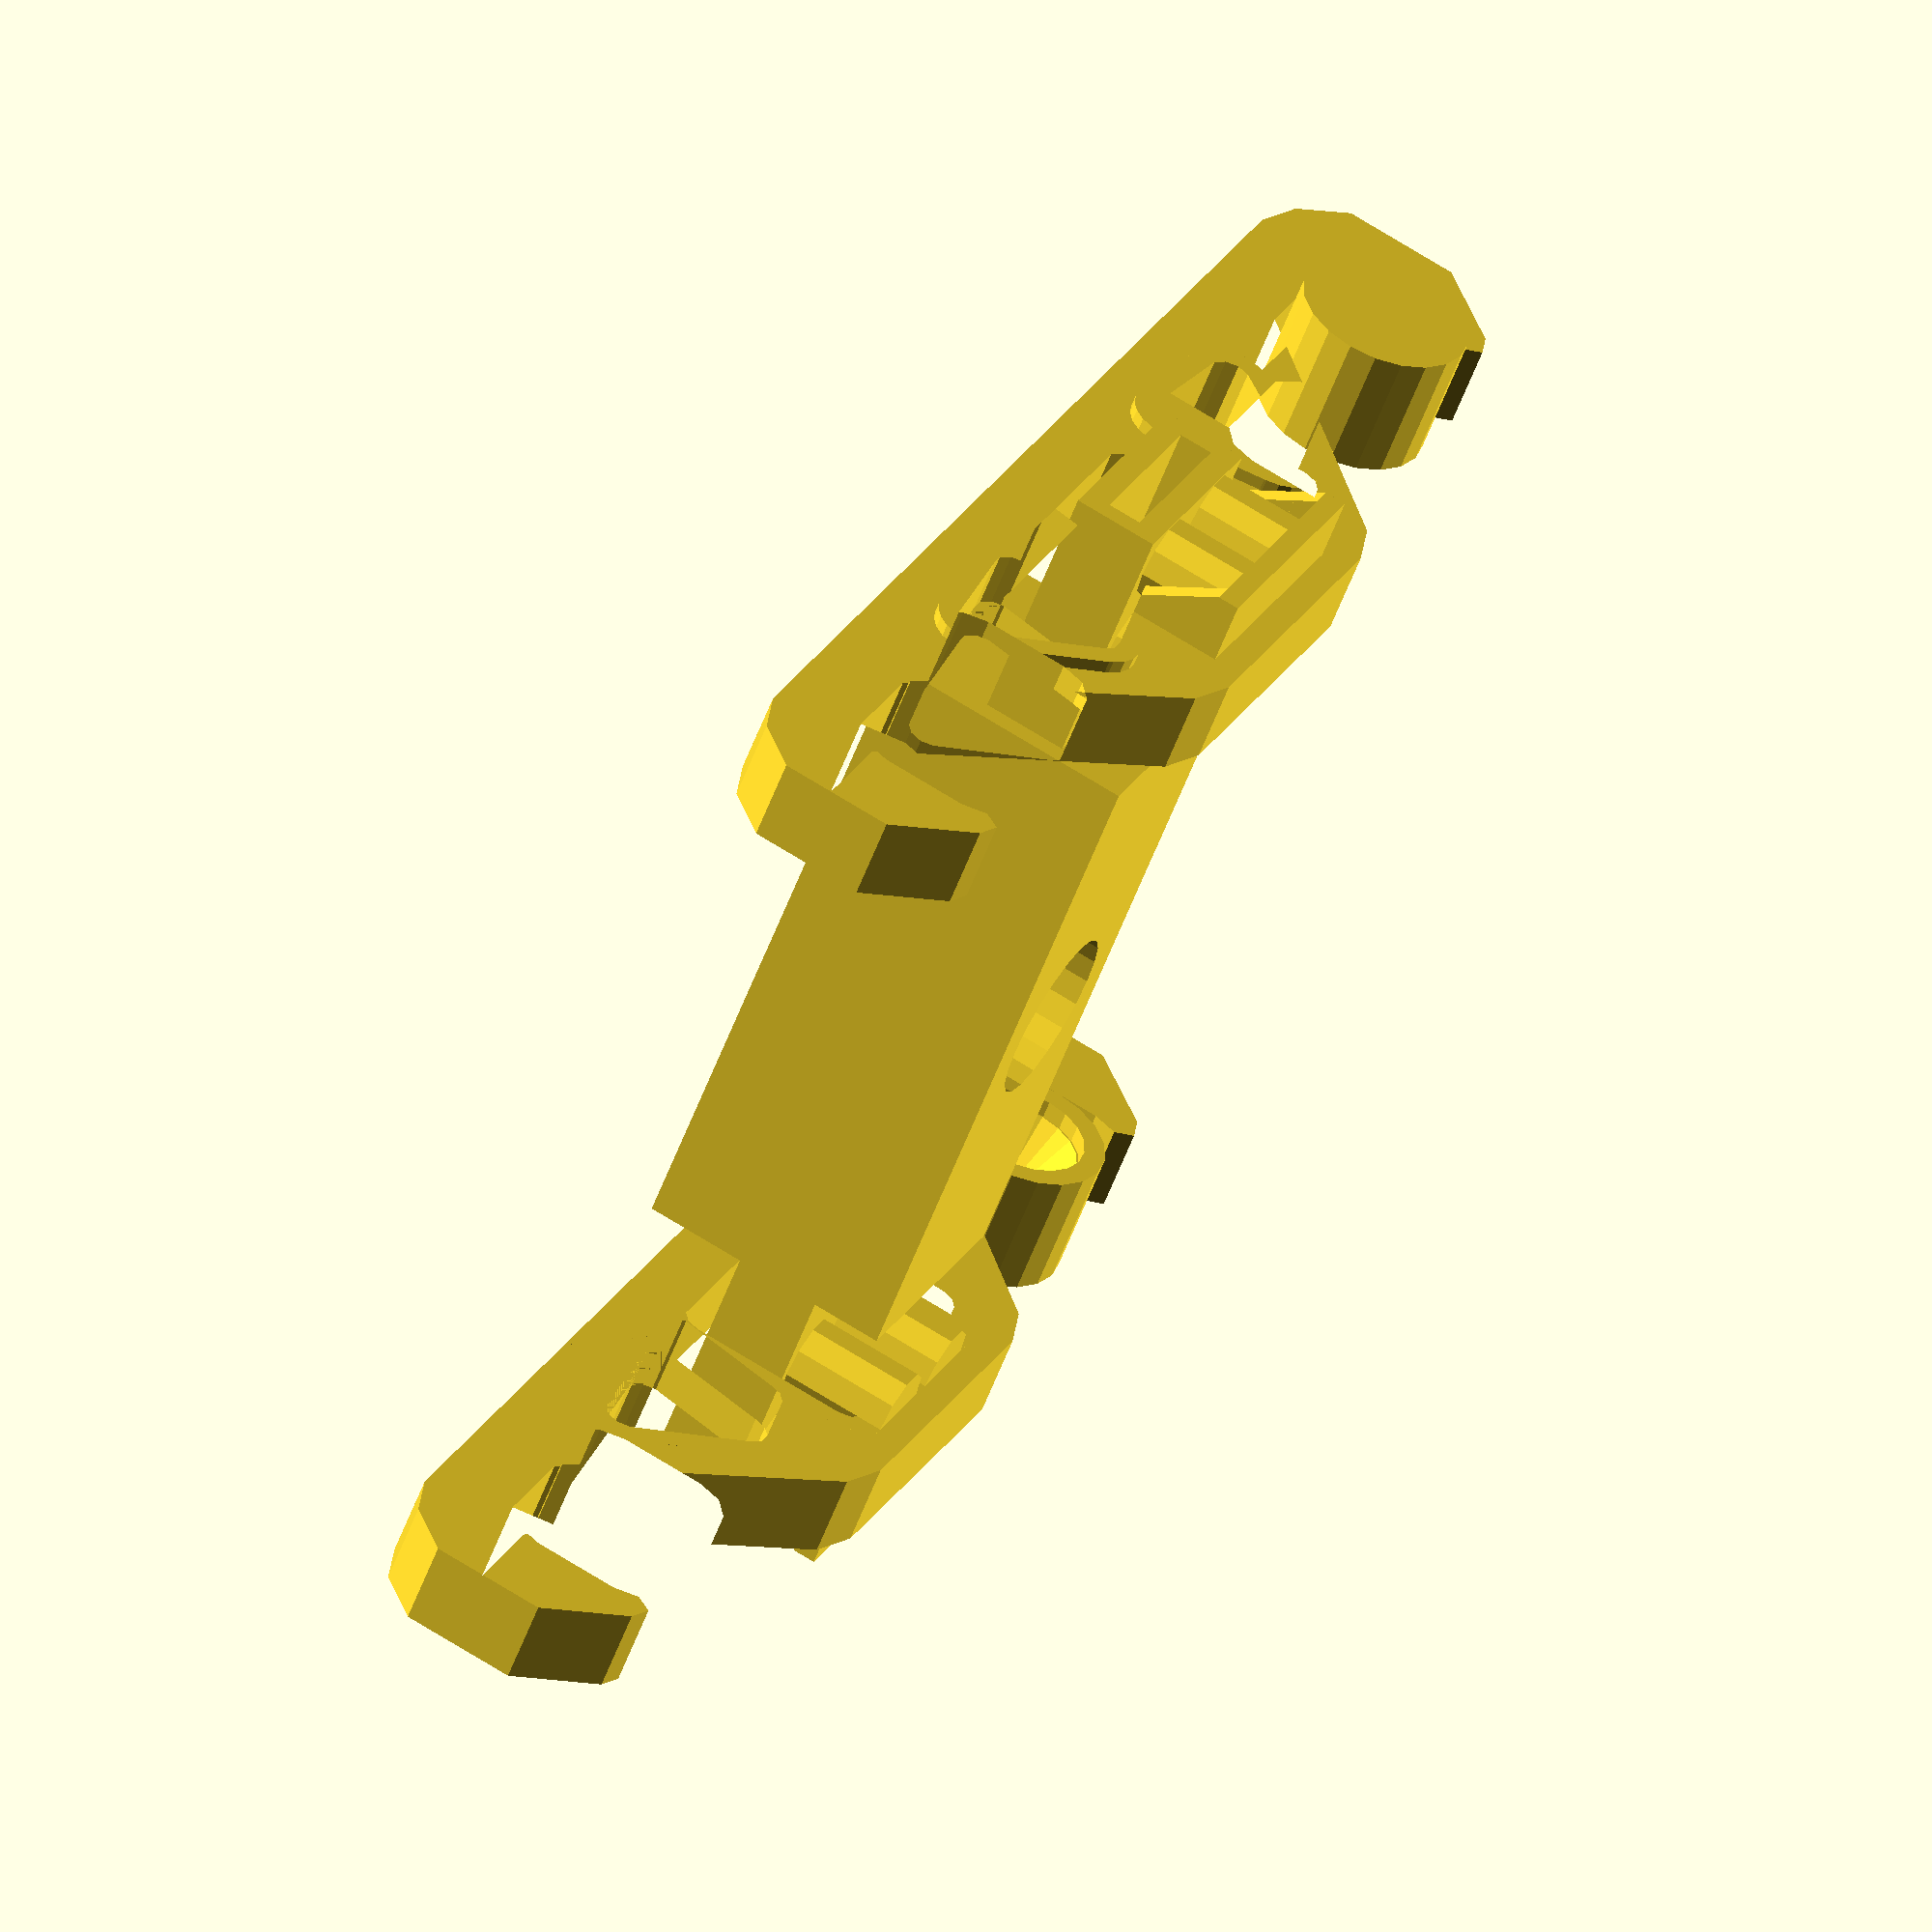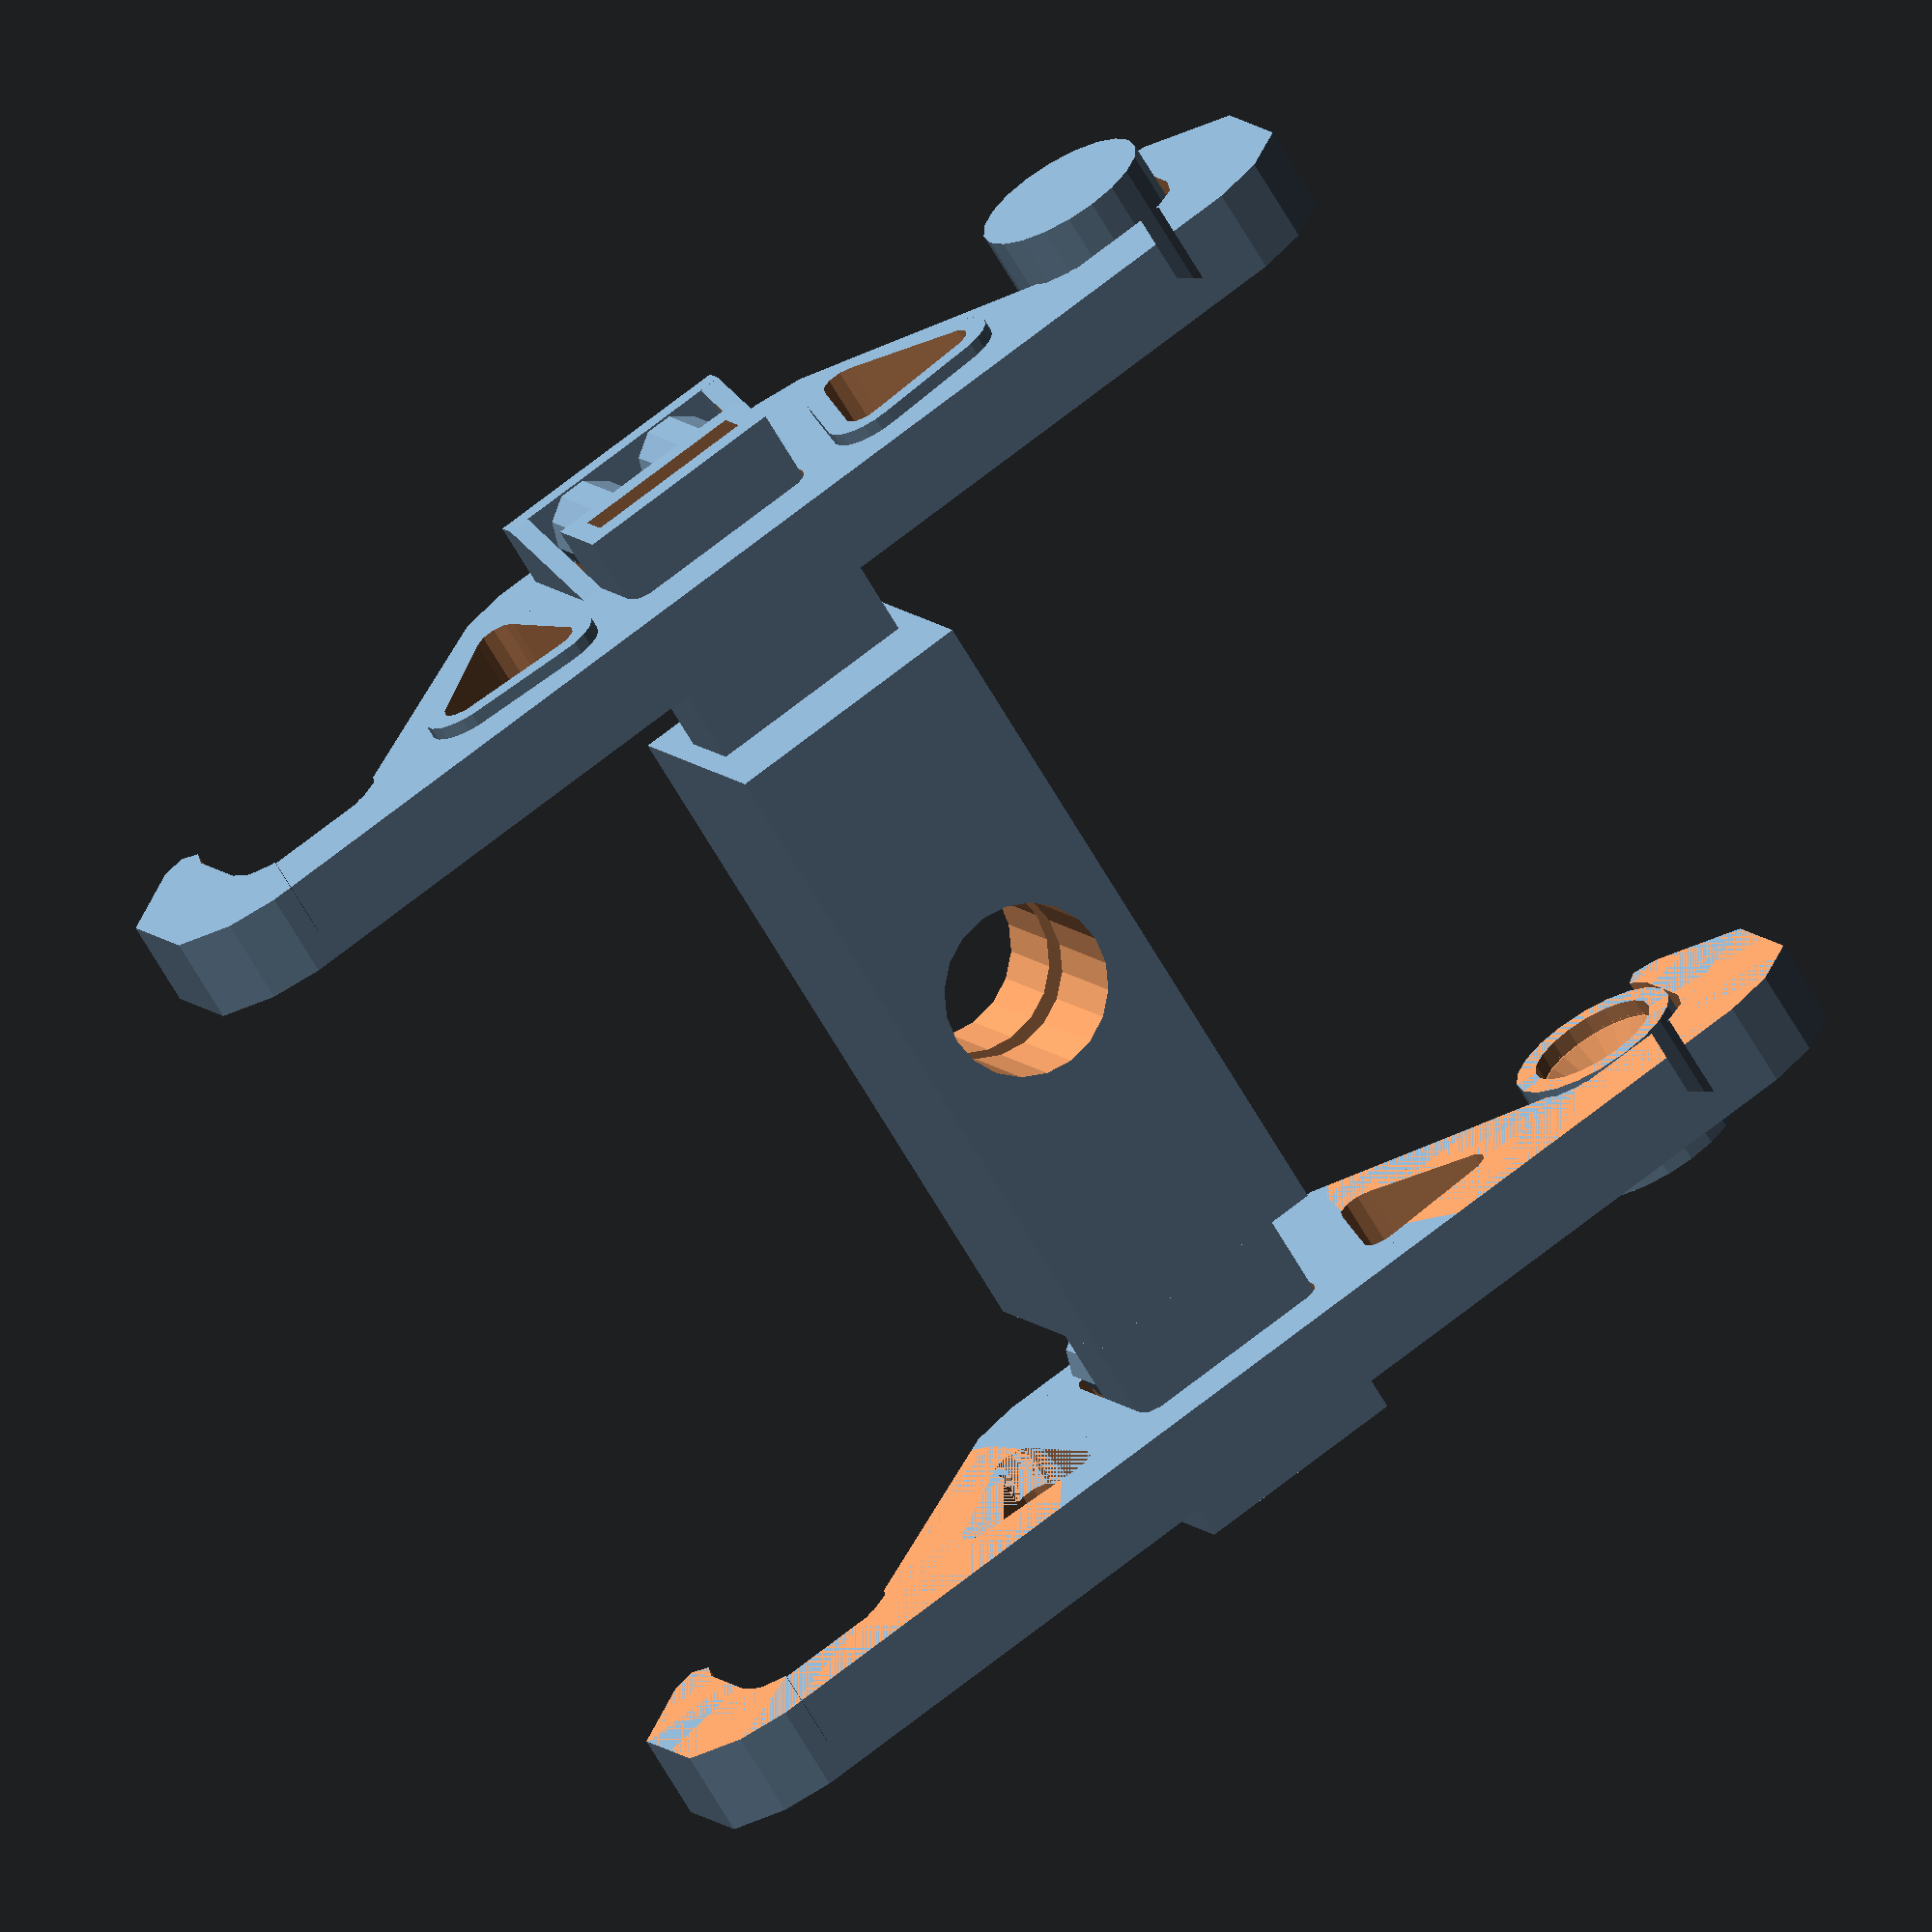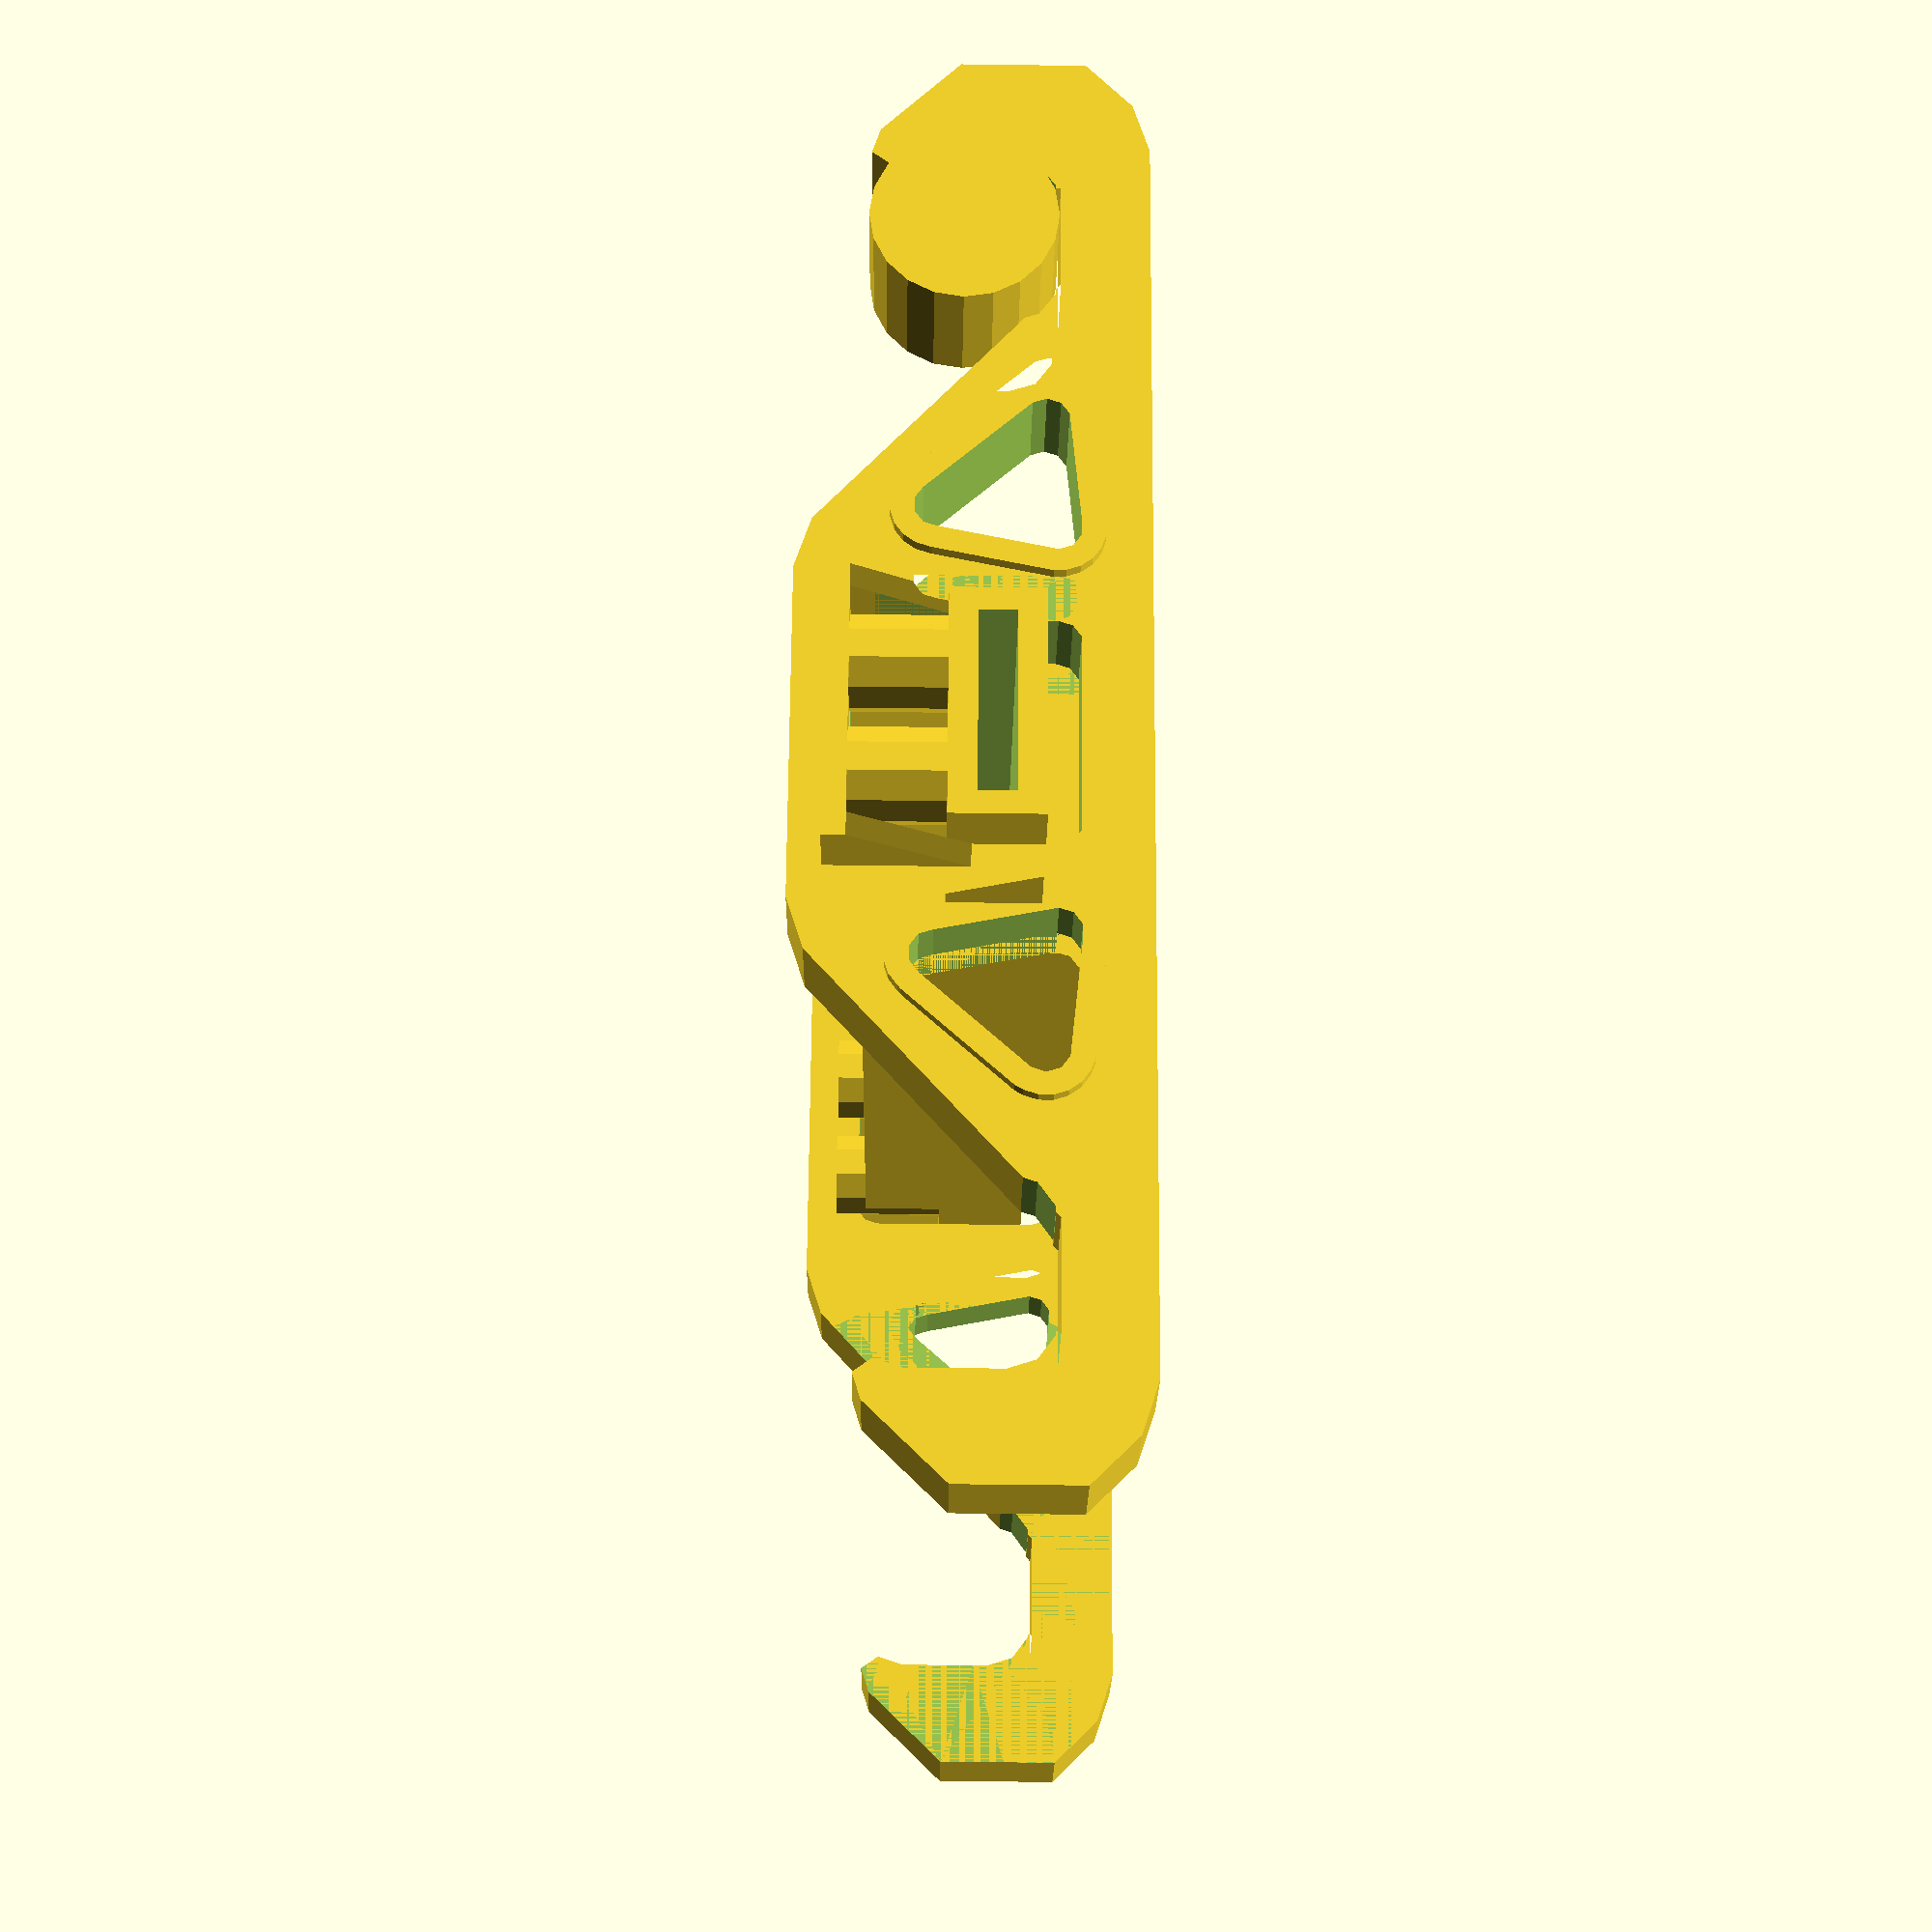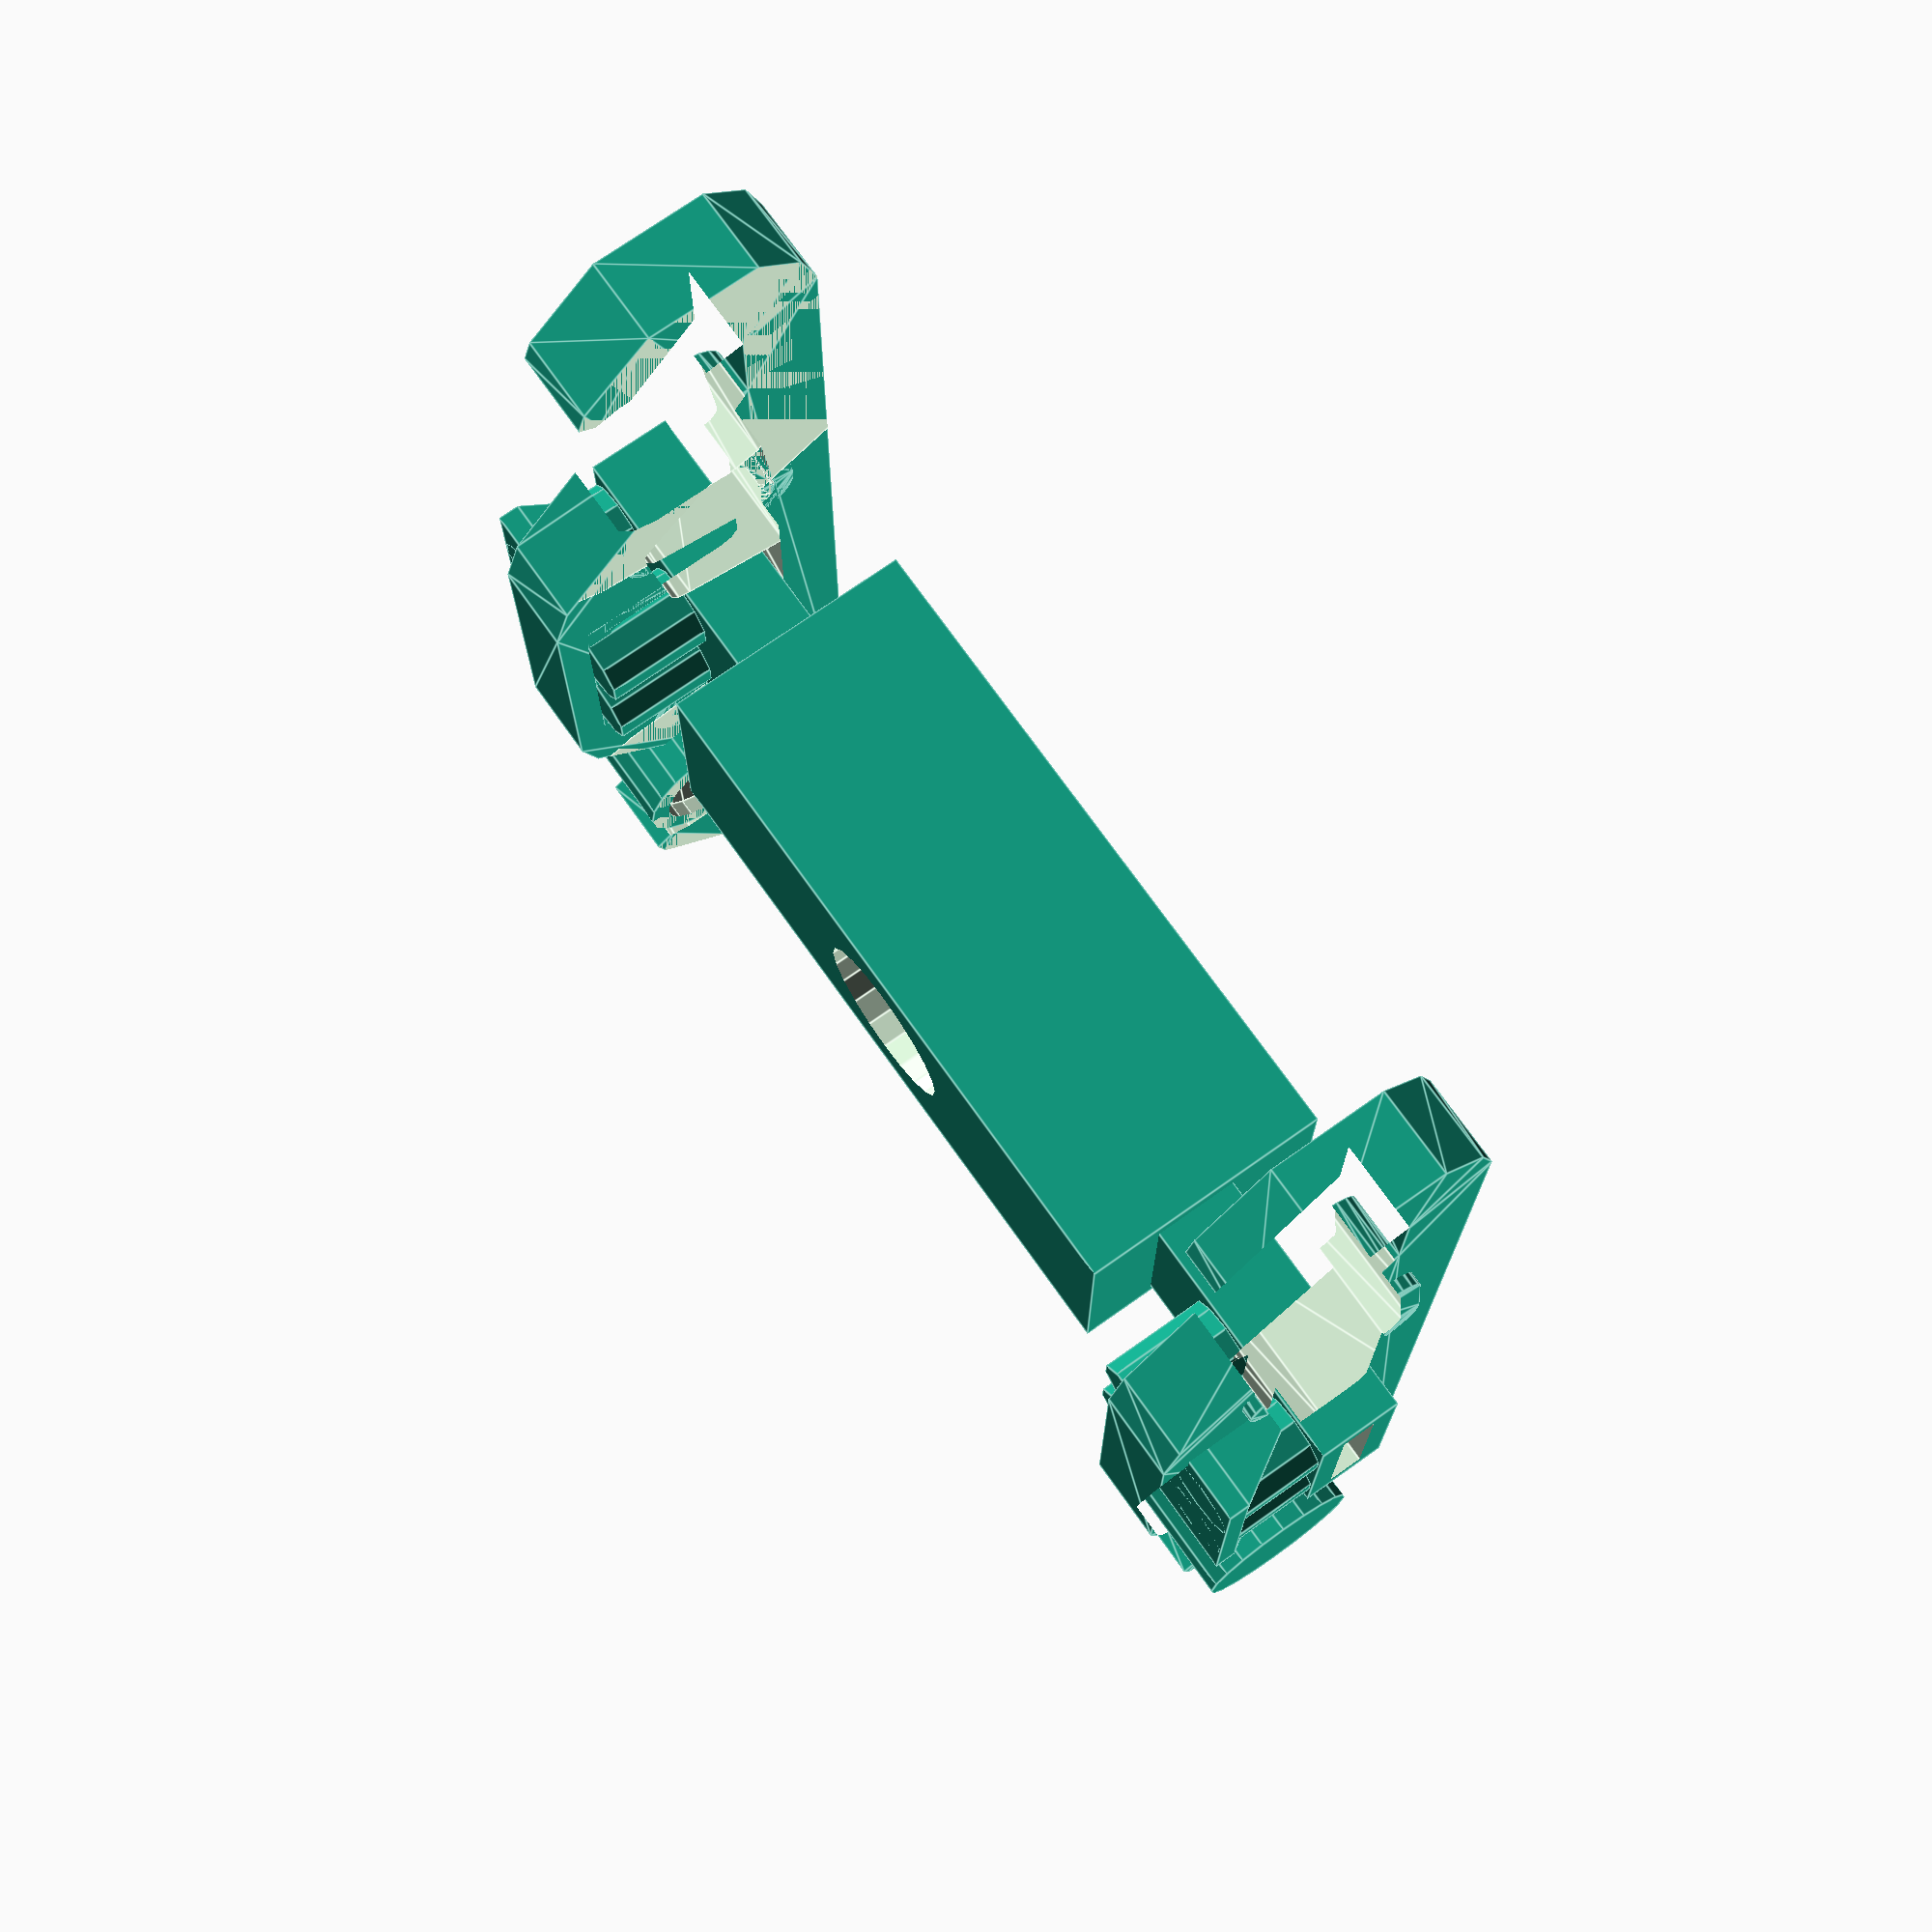
<openscad>
AXLE_DISTANCE = 23;
BOGIE_BOLSTER_HEIGHT = 7.9;

WHEEL_D = 11.5;

AXLE_HEIGHT = WHEEL_D / 2;
AXLE_INNER_SPACING = 11.5; // between that area only axle itself 

// spacing for axle/wheels to fit
SP_AXLE_LEN = 26;
SP_WHEEL_OUTER_DISTANCE = 21;
SP_WHEEL_DIAMETER = 14; //
SP_WHEEL_WIDTH = (SP_WHEEL_OUTER_DISTANCE-AXLE_INNER_SPACING)/2;
SP_AXLE_D = 3;
SP_AXLE_END_ANGLE_2 = 35; // _2 means half of the angle

SP_AXLE_END_LEN = (SP_AXLE_D / 2) / tan(SP_AXLE_END_ANGLE_2);

//

MIN_DDD = 0.5;

SIDE_THICKNESS = 3;
XXX_ROUNDNESS = 1;

_bogie();

module pyr(H, Y1, Y2, Th) {
    rotate(-90,[0,1,0])
    translate([0,0,-Th/2])
    linear_extrude(Th)
    polygon([[0,0],[Y1,0],[Y2,H],[0,H]]);
}

module pyr2(H, Y1, Y2, Th) {
    rotate(-90,[0,1,0])
    translate([0,0,-Th/2])
    linear_extrude(Th)
    polygon([[0,0],[Y1,0],[Y2,H],[0,H]]);
}

B_SIDE_THICKNESS = 2;

module _sideRight2() {
    translate([0,0,AXLE_HEIGHT])
    rotate(90,[1,0,0])
    difference() {
        union() {
            linear_extrude(2)
                yyyy();
            linear_extrude(2.3) offset(MIN_DDD, true)
                xxxx_tri();
            linear_extrude(2.3) offset(MIN_DDD, true)
                mirror([1,0,0]) xxxx_tri();
            linear_extrude(1) {
                mirror([1,0,0]) xxxx_tri();
            }
            translate([-2.75,-2.25])
                pyr(2.5, B_SIDE_THICKNESS+1.5,B_SIDE_THICKNESS,MIN_DDD);
            translate([2.75,-2.25])
                pyr(2.5, B_SIDE_THICKNESS+1.5,B_SIDE_THICKNESS,MIN_DDD);
            translate([-3,-2.75])
                cube([6,MIN_DDD,B_SIDE_THICKNESS+1.5]);
        }
        translate([0,0,-1])
        linear_extrude(5)
            union() {
            xxxx();
            mirror([1,0,0]) xxxx();
            }
    }
    translate([-1.25,0,3])
        cylinder(2.5,1,1, $fn=10);
    translate([1.25,0,3])
        cylinder(2.5,1,1, $fn=10);
    translate([-1.25,-2.5,3])
        cylinder(2.5,1,1, $fn=10);
    translate([1.25,-2.5,3])
        cylinder(2.5,1,1, $fn=10);
//    translate([0,-2.5,5])
//        pyr(3,2,5,4);
    
    translate([-AXLE_DISTANCE/2, 0, AXLE_HEIGHT])
        rotate(90, [1,0,0])
            cylinder(SIDE_THICKNESS,2,2, $fn=20);
//    translate([AXLE_DISTANCE/2, 0, AXLE_HEIGHT])
//        _axleCover();
}

module yyyy() {
    yyyy_();
    mirror([1,0,0]) yyyy_();
}

module yyyy_() {
    hull() {
        translate([0,3]) circle(1);
        translate([0,-2.5]) circle(1);
        translate([-4,-2.5]) circle(1);
        translate([-10,3]) circle(1);
    }
    hull() {
        translate([-14,3]) circle(1);
        translate([-10,3]) circle(1);
    }
    hull() {
        translate([-14,3]) circle(1);
        translate([-15,2]) circle(1);
        translate([-15,0.5]) circle(1);
        translate([-13.75,-1.5]) circle(0.5);
        translate([-13,1]) circle(0.5);
    }
}

module xxxx() {
//    translate([3,0,-4]) cube(5,B_SIDE_THICKNESS,10);
//    //
//    translate([-4,-B_SIDE_THICKNESS]) cube([8,5,0.6]);
//    translate([-1.5,-1.3, -3]) cylinder(3,1,1, $fn=10);
//    translate([1.5,-1.3, -3]) cylinder(3,1,1, $fn=10);
//    translate([-3,-B_SIDE_THICKNESS,-3.6]) cube([6,5,0.6]);
//    // 
//    
    hull() {
        translate([-2,2]) circle(0.5, $fn=10);
        translate([2,2]) circle(0.5, $fn=10);
        translate([-2,-1.75]) circle(0.5, $fn=10);
        translate([2,-1.75]) circle(0.5, $fn=10);
    }
    xxxx_tri();
    hull() {
        translate([-12.5,1]) circle(1, $fn=10);
        translate([-10.5,1]) circle(1, $fn=10);
        translate([-10.5,-1]) circle(1, $fn=10);
        translate([-12.5,-1]) circle(1, $fn=10);
    }
}

module xxxx_tri() {
    hull() {
        translate([-7,1.75]) circle(0.5, $fn=10);
        translate([-4.5,2]) circle(0.5, $fn=10);
        translate([-5,-0.5]) circle(0.5, $fn=10);
    }
}

module _bogie() {
    difference() {
        union() {
            translate([0,-SP_WHEEL_OUTER_DISTANCE/2])
                _sideRight2();
            translate([0,SP_WHEEL_OUTER_DISTANCE/2])
                mirror([0,1,0])
                    _sideRight2();

            // connecting sides... & following the standards since 2016
            difference() {
                union() {
                    translate([0,0,6.75])
                        cube([6, 16, 6], true);
                    translate([0,0,6.5])
                        cube([5, 28, 2], true);
                }
                cylinder(30, 2, 2, $fn=20);
                translate([0,0,6.5])
                    cube([5-2*MIN_DDD, 30, 0.8], true);
            }
        };
        _totalAxleSpacing();
    }
}

module _sideRight() {
    difference() {
        union() {
            minkowski(){
                sphere(XXX_ROUNDNESS, $fn=8);
                rotate(90, [1,0,0])
                    translate([0,0,XXX_ROUNDNESS])
                        linear_extrude(SIDE_THICKNESS-2*XXX_ROUNDNESS)
                            offset(-XXX_ROUNDNESS)
                                _xxxProfile();
            };
            translate([-AXLE_DISTANCE/2, 0, AXLE_HEIGHT])
                _axleCover();
            translate([AXLE_DISTANCE/2, 0, AXLE_HEIGHT])
                _axleCover();
        }
        //
        translate([0,0,6.5])
            cube([6, 10, 4],true);
    }
    *translate([0,5.5,7.25])
        cube([AXLE_DISTANCE+SP_AXLE_D+2*1 ,1, 5.5], true);
}

module _axleCover() {
    rotate(90, [1,0,0])
        cylinder(SIDE_THICKNESS,2.5,2.5, $fn=20);
}

module _xxxProfile() {
    _xxxProfileHalf();
    mirror([1,0,0])
        _xxxProfileHalf();
}

module _xxxProfileHalf() {
    _y_up = 10;
    _y_down = 3;
    _x_max = AXLE_DISTANCE/2+5.5;
    _up_corner = 2.5;
    _wheelx_2 = 2;
    polygon([
        // *** uper row center
        [-0.01,_y_up],
        // move to right
        [_x_max-_up_corner,_y_up],
        [_x_max,_y_up-_up_corner],
        [_x_max,AXLE_HEIGHT],
        // around the axle holder
        [AXLE_DISTANCE/2+_wheelx_2, AXLE_HEIGHT-_wheelx_2],
        [AXLE_DISTANCE/2+_wheelx_2, AXLE_HEIGHT+_wheelx_2],
        [AXLE_DISTANCE/2-_wheelx_2, AXLE_HEIGHT+_wheelx_2],
        [AXLE_DISTANCE/2-_wheelx_2, AXLE_HEIGHT-_wheelx_2/2],
        [AXLE_DISTANCE/2-_wheelx_2-4, _y_down],
        [-0.01,_y_down],
    ]);
}

module _totalAxleSpacing() {
    translate([-AXLE_DISTANCE/2, 0, AXLE_HEIGHT])
        _axleSpacing();
    translate([AXLE_DISTANCE/2, 0, AXLE_HEIGHT])
        _axleSpacing();
}

// spacing for one axle, axle centre along Y axis
module _axleSpacing() {
    // 
    rotate(90, [1,0,0])
        cylinder(SP_AXLE_LEN-2*SP_AXLE_END_LEN+0.1,
            SP_AXLE_D/2, SP_AXLE_D/2, true, $fn=20);
    // right end
    translate([0,-SP_AXLE_LEN/2+SP_AXLE_END_LEN])
        _axleEndSpaceRight();
    // left end
    translate([0,SP_AXLE_LEN/2-SP_AXLE_END_LEN])
        mirror([0,1,0])
            _axleEndSpaceRight();
    // right end
    translate([0,-AXLE_INNER_SPACING/2])
        _wheelSpaceRight();
    // left end
    translate([0,AXLE_INNER_SPACING/2])
        mirror([0,1,0])
            _wheelSpaceRight();
}

module _axleEndSpaceRight() { // torwards -Y
    rotate(90, [1,0,0])
        cylinder(SP_AXLE_END_LEN, SP_AXLE_D/2, 0, $fn=20);
    // TODO
}

module _wheelSpaceRight() { // torwards -Y
    rotate(90, [1,0,0])
        cylinder(SP_WHEEL_WIDTH, SP_WHEEL_DIAMETER/2, SP_WHEEL_DIAMETER/2, $fn=20);
}

</openscad>
<views>
elev=289.4 azim=319.7 roll=122.0 proj=o view=solid
elev=171.0 azim=327.3 roll=201.5 proj=o view=wireframe
elev=232.9 azim=239.5 roll=270.8 proj=p view=wireframe
elev=286.8 azim=269.9 roll=234.7 proj=p view=edges
</views>
